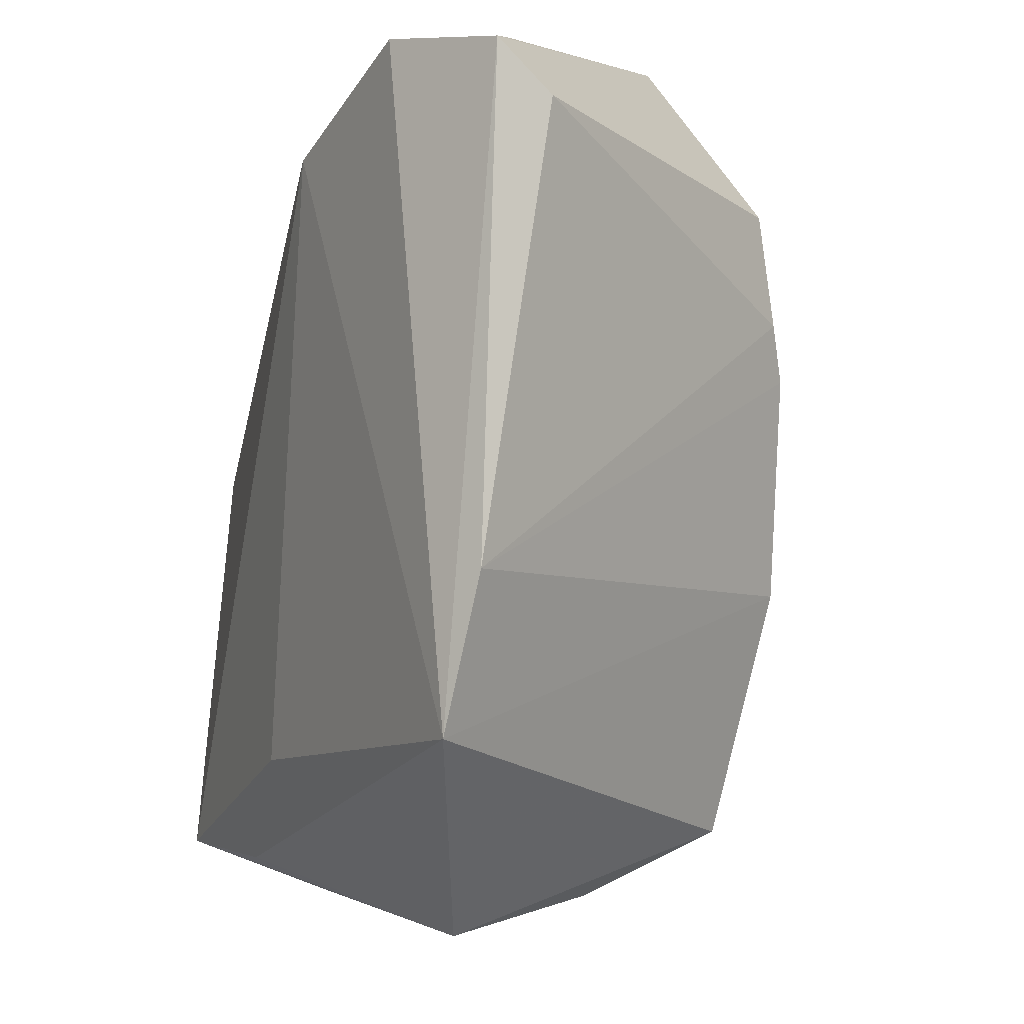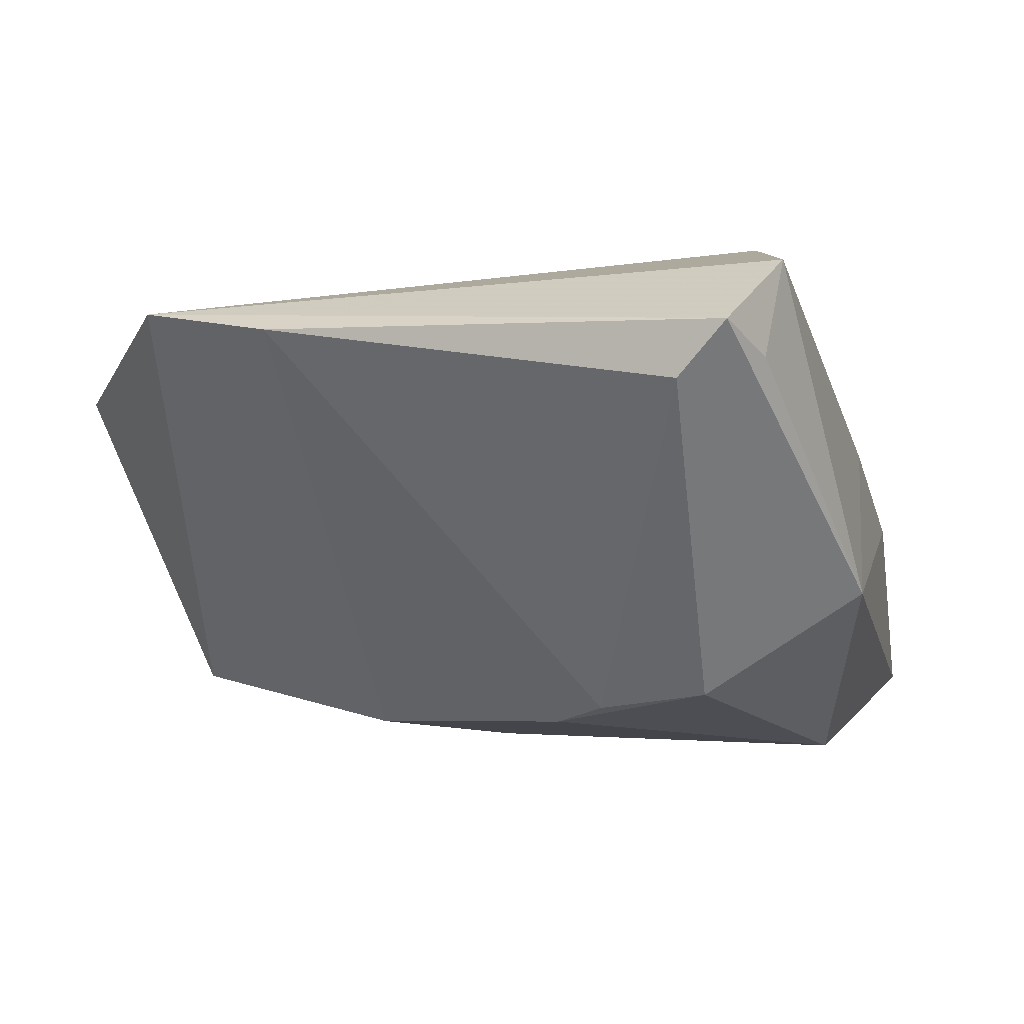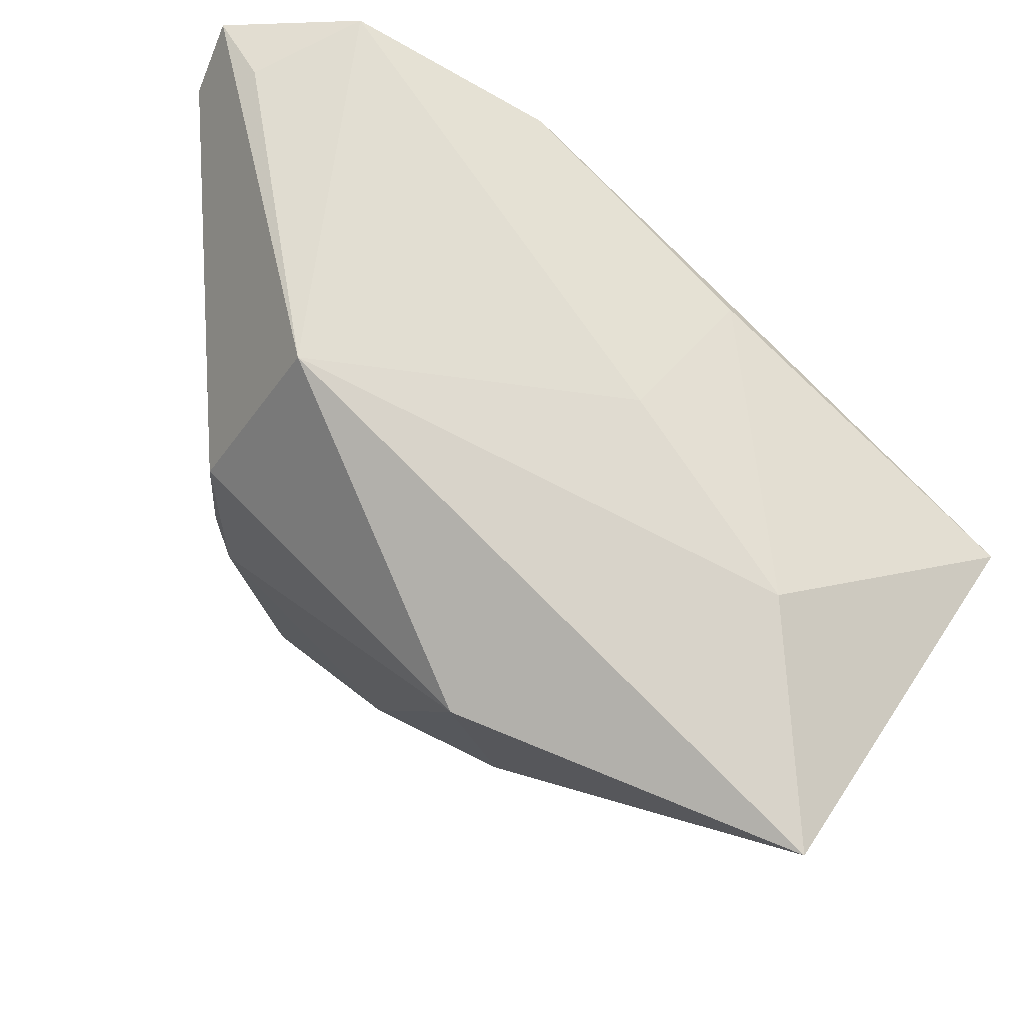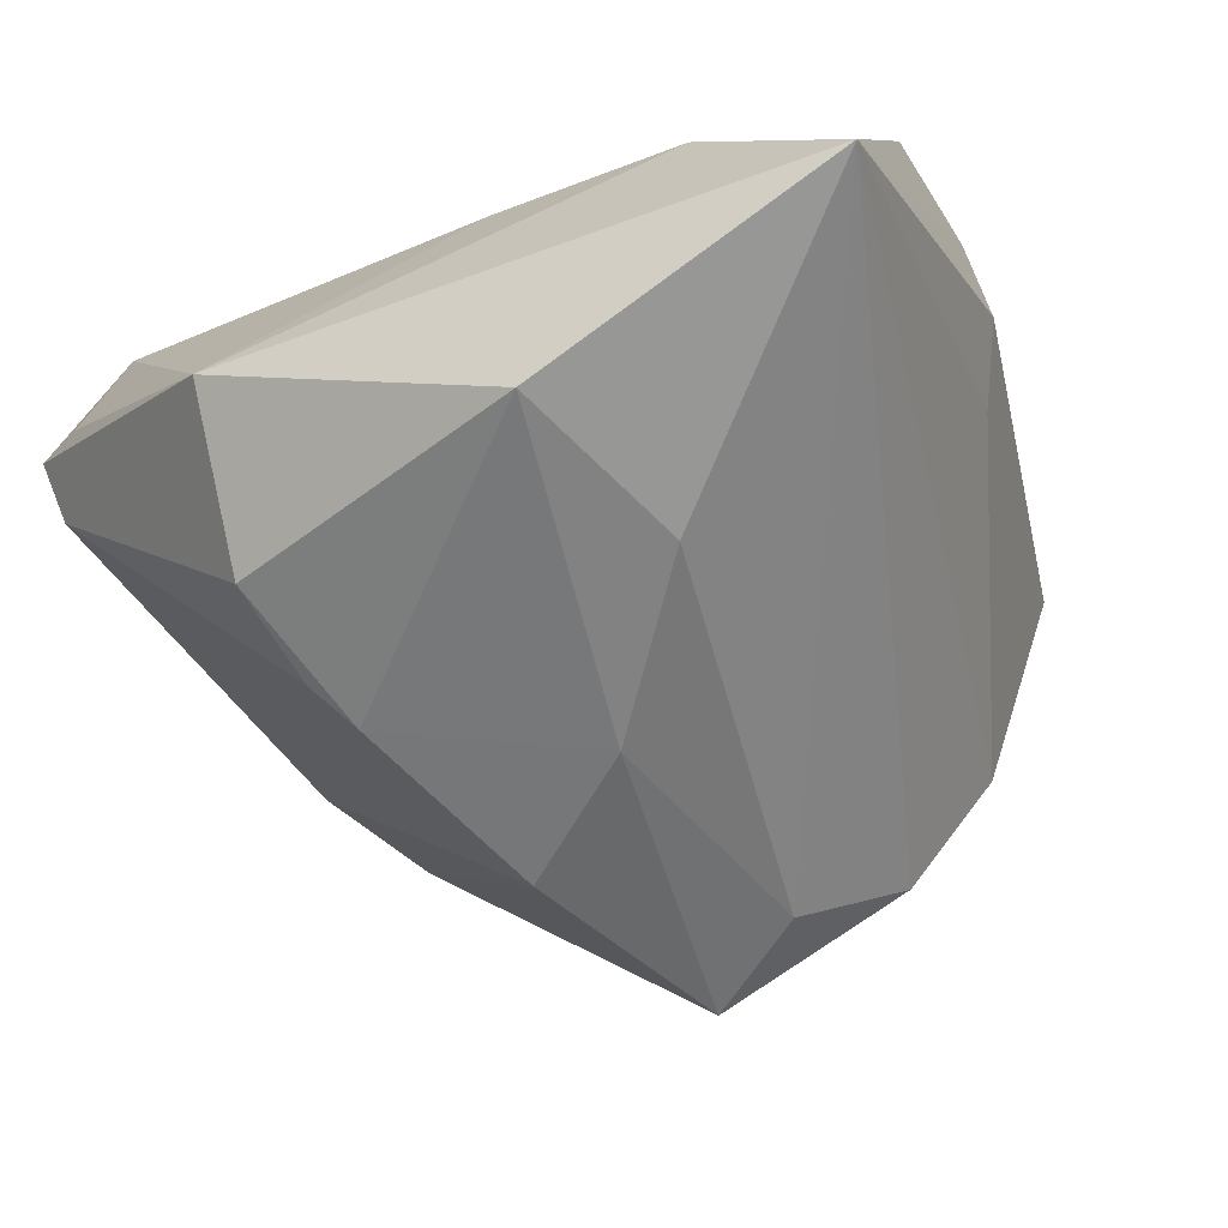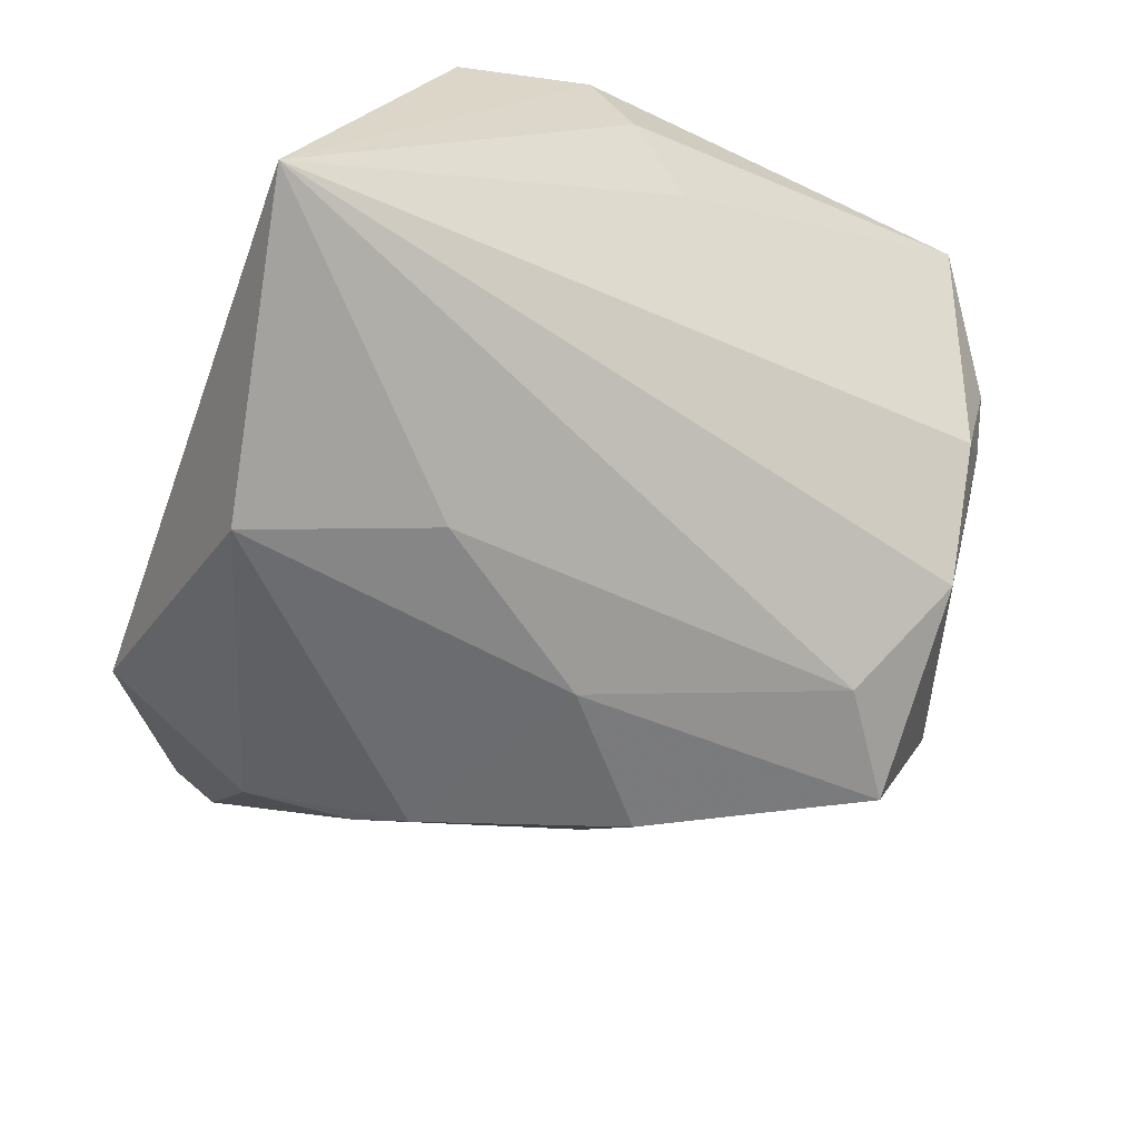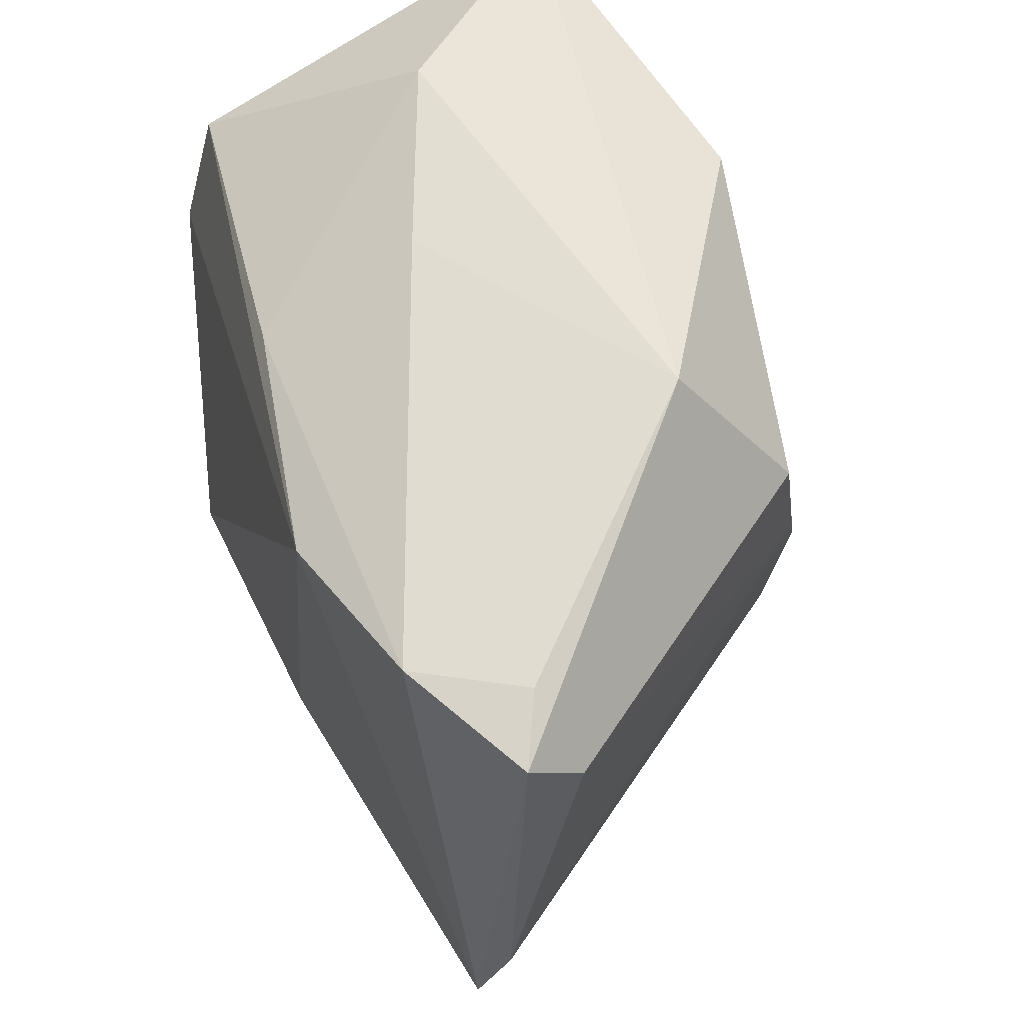
<metadata>
{"format":"obj","ext":"obj","renderer":"f3d","projection":"perspective","resolution":1024,"background":"white","views":[{"elev":-7.7,"azim":71.4,"up":"+Y"},{"elev":-1.5,"azim":109.4,"up":"+Z"},{"elev":74.0,"azim":-146.2,"up":"+Y"},{"elev":-62.2,"azim":-148.9,"up":"+Z"},{"elev":-61.7,"azim":-102.8,"up":"+Z"},{"elev":59.1,"azim":68.2,"up":"+Y"}]}
</metadata>
<code>
v -0.04752 -8.879e-05 0.009351
v 0.0007143 -0.03337 0.02508
v 0.02215 -0.05243 0.01008
v -0.04255 -0.006792 0.003901
v 0.02049 0.04456 -0.01343
v -0.001633 -0.03474 -0.02422
v 0.0177 0.03172 0.02633
v -0.01355 -0.04774 0.002077
v -0.04769 0.03598 -0.02591
v -0.04769 0.02007 0.01539
v -0.04769 0.004944 0.01954
v 0.04888 -0.01631 0.01571
v -0.03468 -0.04234 0.02633
v 0.05068 0.03118 0.008875
v -0.009348 0.03858 0.003534
v -0.01915 -0.04749 0.004602
v -0.01081 0.0338 -0.03299
v -0.01045 0.02865 0.02054
v 0.0441 0.03896 0.01138
v 0.0255 0.02754 -0.02486
v 0.01765 -0.01468 -0.02921
v 0.01128 -0.04136 -0.02437
v -0.01541 0.01244 -0.03206
v 0.05099 0.0366 0.0148
v -0.02287 -0.04809 0.01314
v -0.01735 -0.04434 0.02259
v 0.03809 0.03951 0.02229
v -0.02273 -0.04488 -0.0006447
v -0.01131 -0.04437 -0.01404
v 0.04512 -0.0327 0.01837
v 0.001249 -0.004554 -0.03155
v 0.02523 0.01519 -0.0266
v 0.0229 0.009266 -0.02842
v -0.03179 0.03751 -0.005601
v 0.01197 -0.04852 -0.0083
f 26 13 3
f 3 30 26
f 26 30 13
f 9 5 17
f 17 5 20
f 14 5 24
f 20 5 14
f 27 30 24
f 27 7 30
f 13 30 2
f 2 7 13
f 30 7 2
f 13 7 11
f 11 7 10
f 11 1 13
f 11 10 9
f 9 1 11
f 4 1 9
f 13 1 4
f 33 17 20
f 9 17 23
f 24 30 12
f 12 14 24
f 12 30 21
f 21 33 12
f 3 13 25
f 25 16 3
f 24 5 19
f 19 27 24
f 5 27 19
f 15 27 5
f 20 14 32
f 32 33 20
f 14 12 32
f 32 12 33
f 9 23 6
f 6 29 9
f 16 29 8
f 8 29 35
f 3 16 8
f 8 35 3
f 13 4 28
f 28 29 16
f 28 4 9
f 9 29 28
f 28 25 13
f 16 25 28
f 7 27 18
f 27 15 18
f 10 7 18
f 9 10 34
f 34 5 9
f 34 15 5
f 10 18 34
f 34 18 15
f 31 6 23
f 31 23 17
f 31 33 21
f 17 33 31
f 6 31 22
f 22 31 21
f 29 6 22
f 35 29 22
f 21 30 22
f 22 30 3
f 3 35 22

</code>
